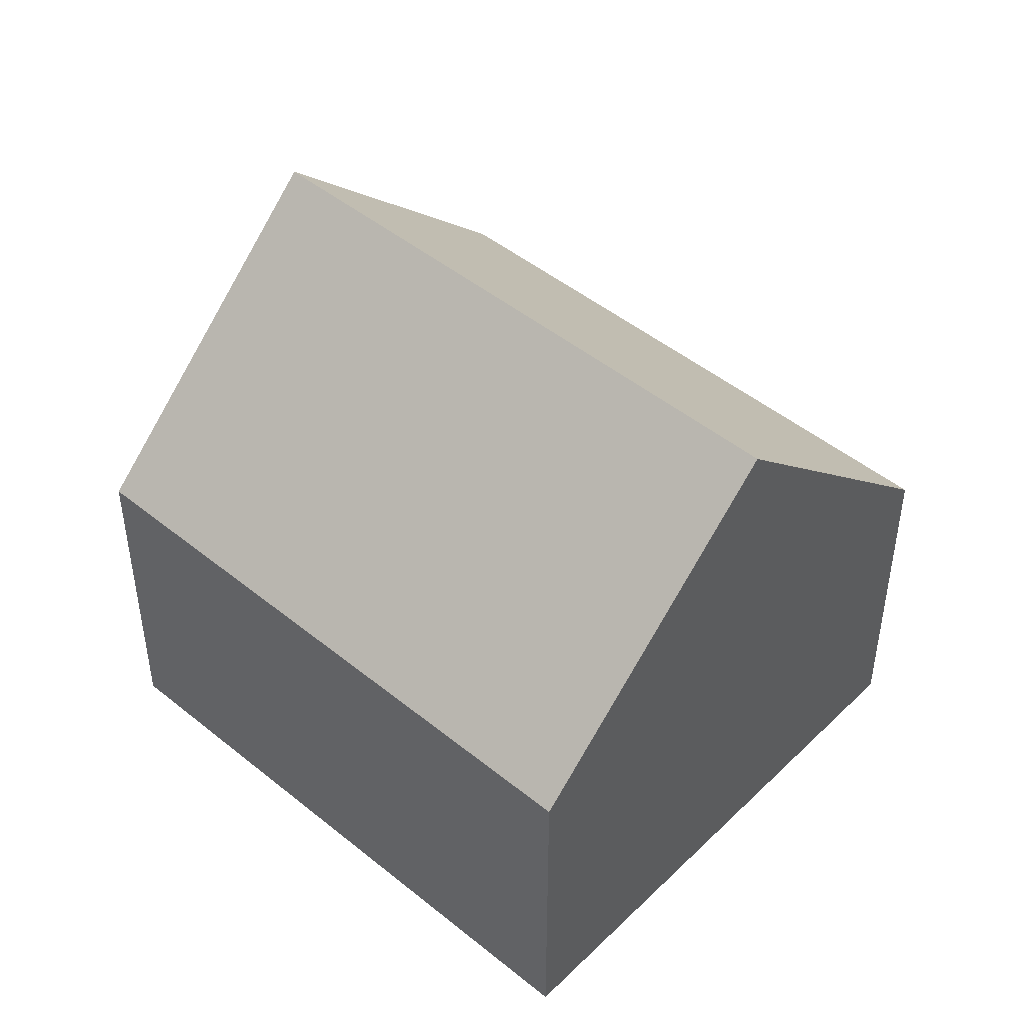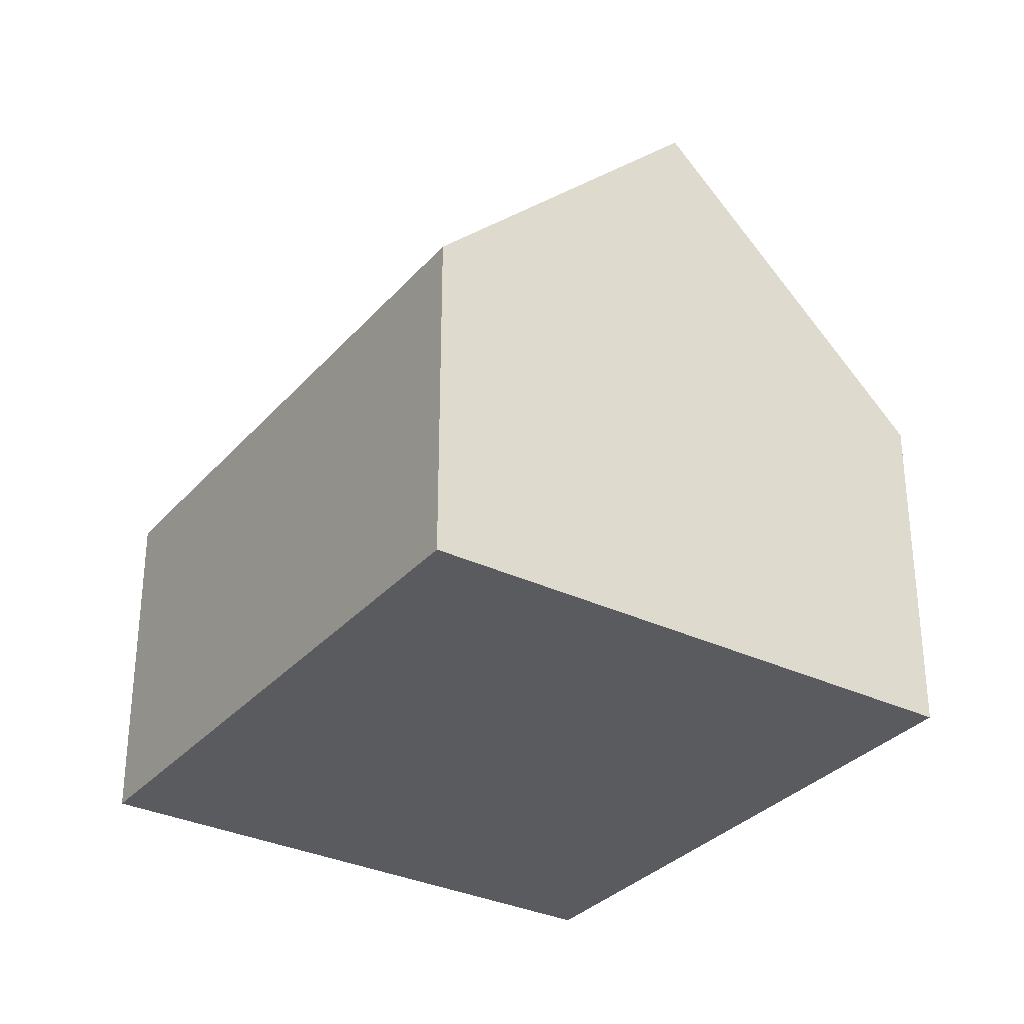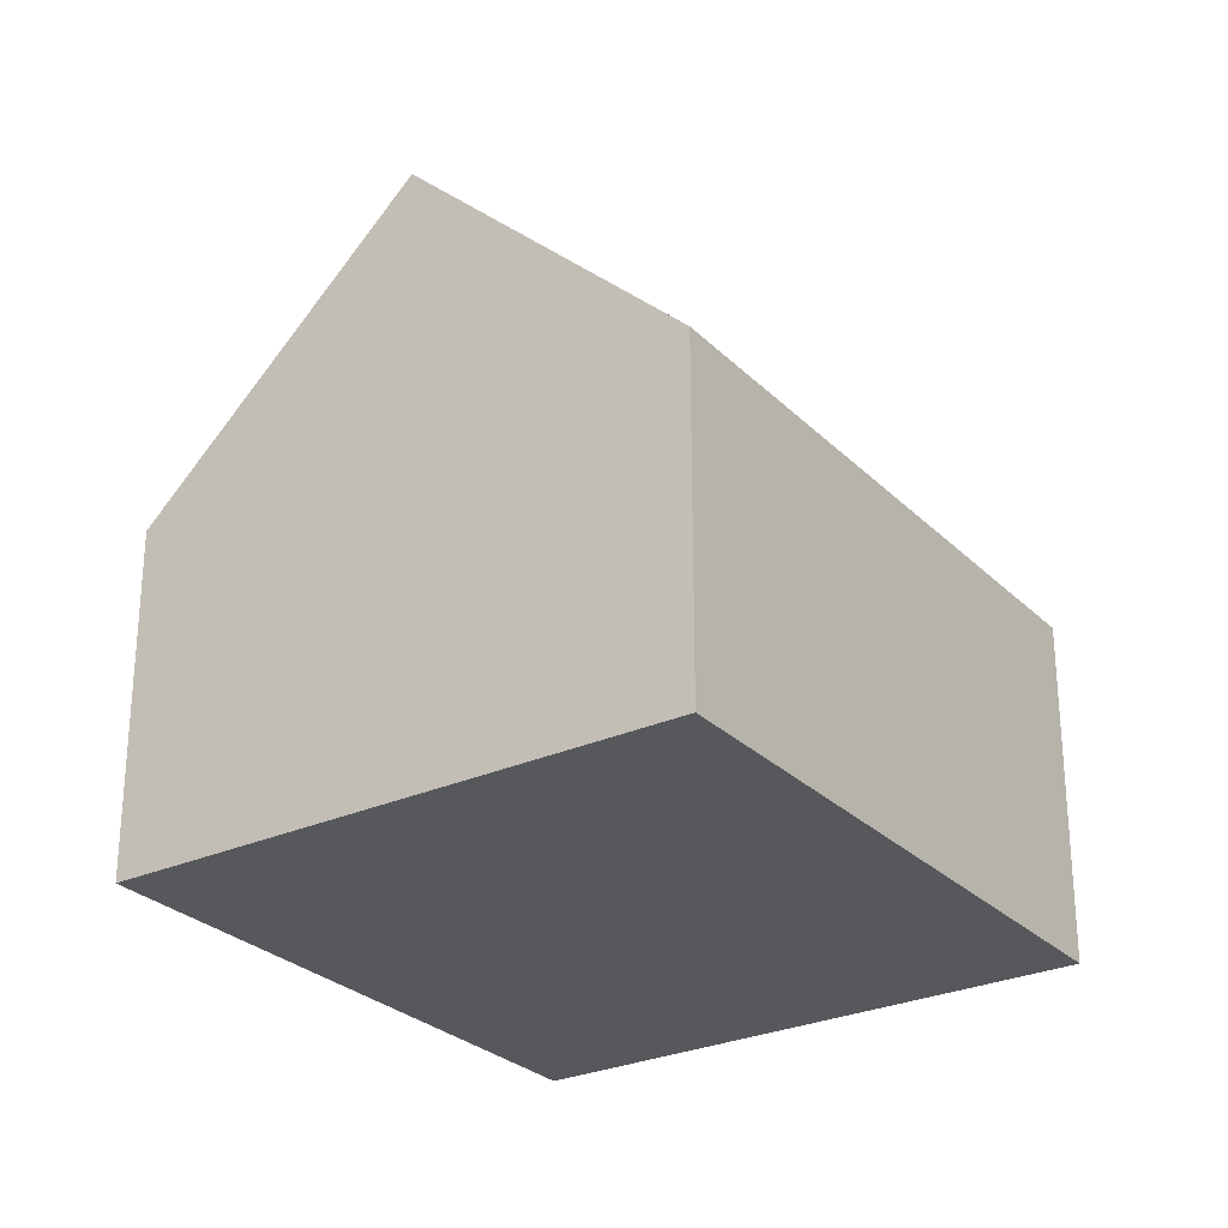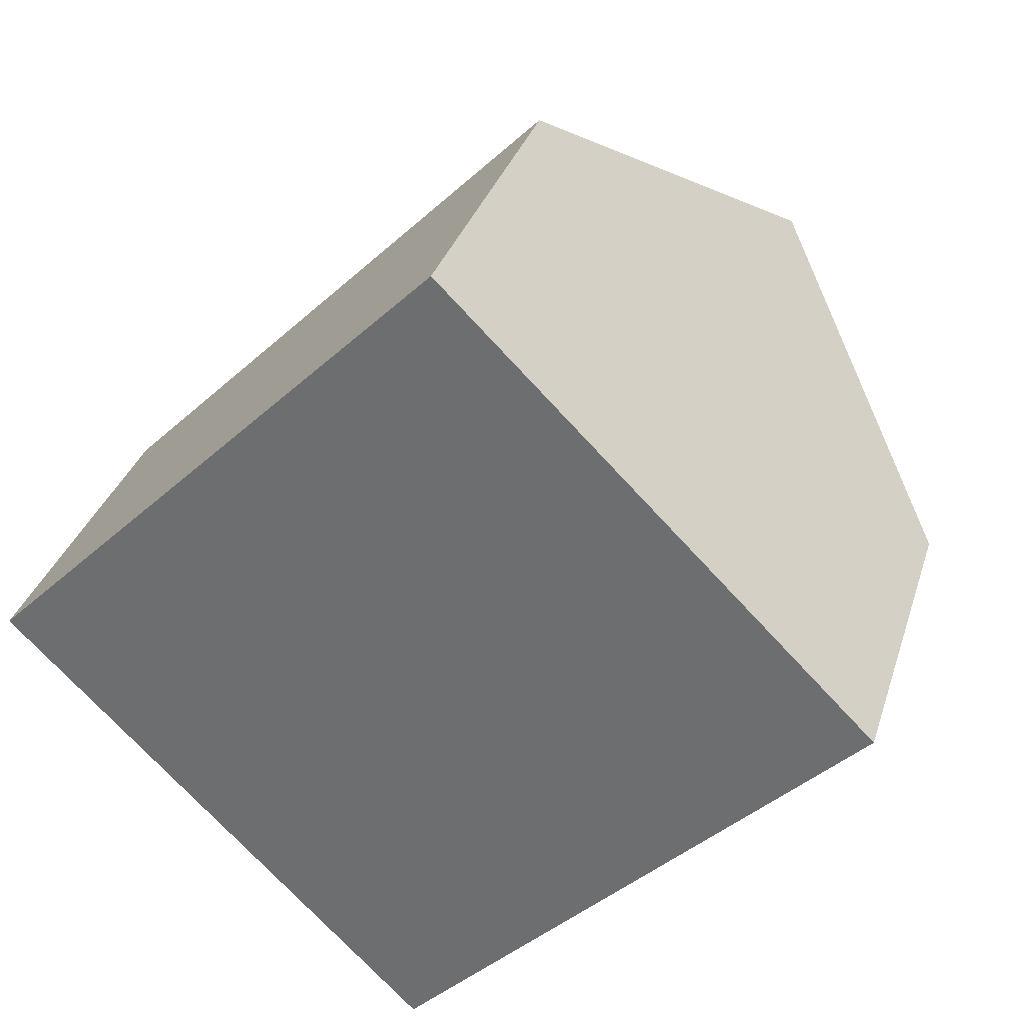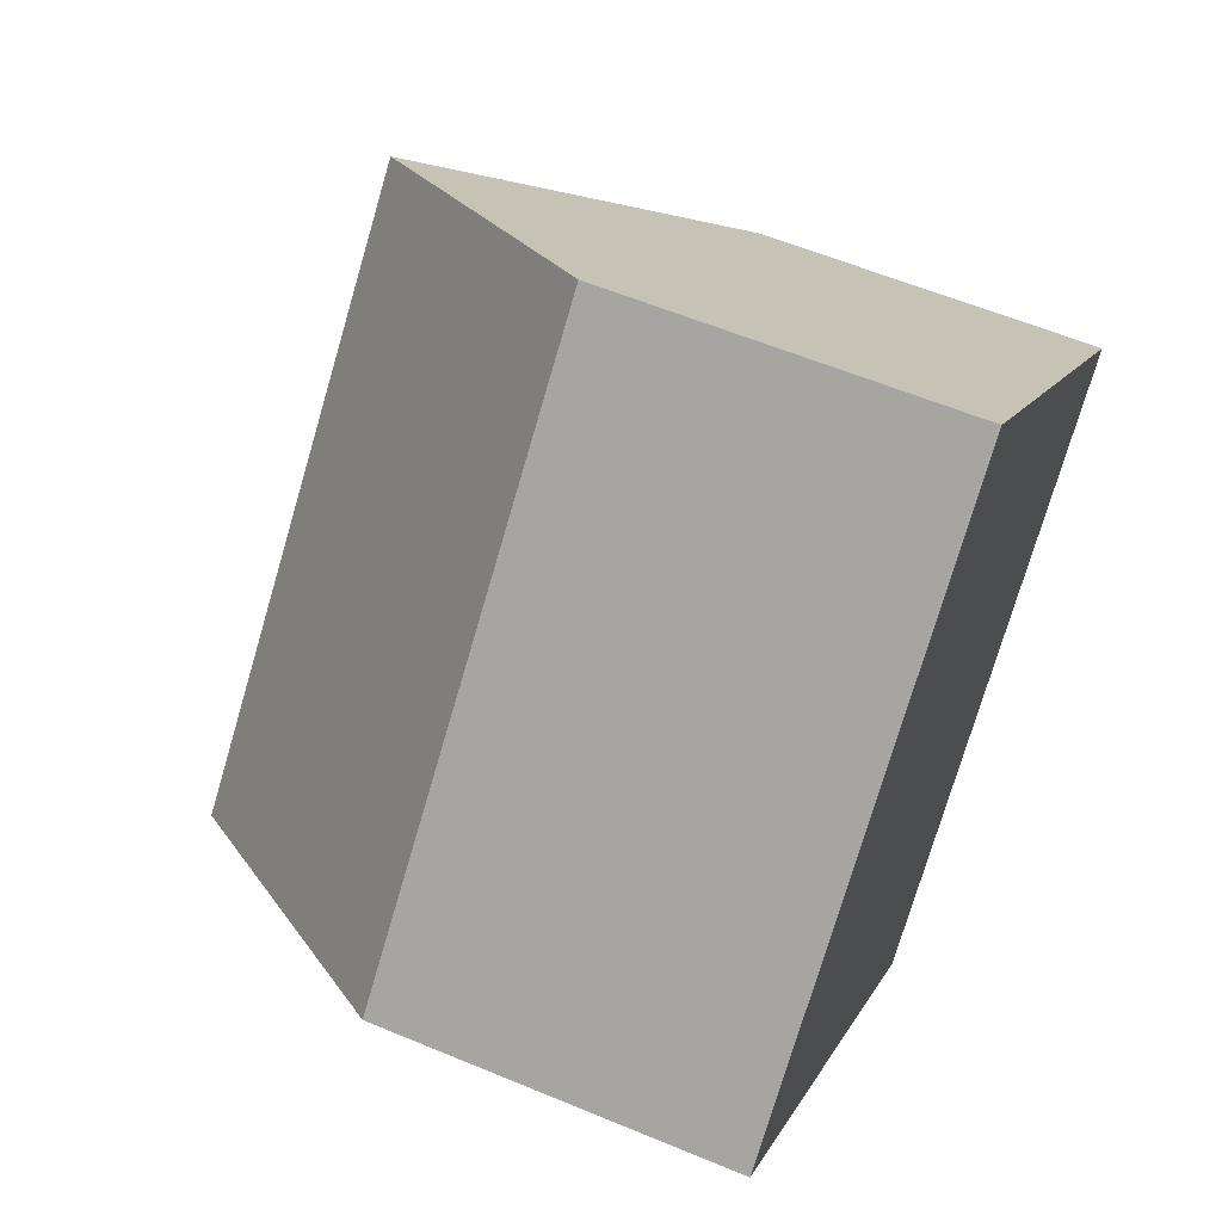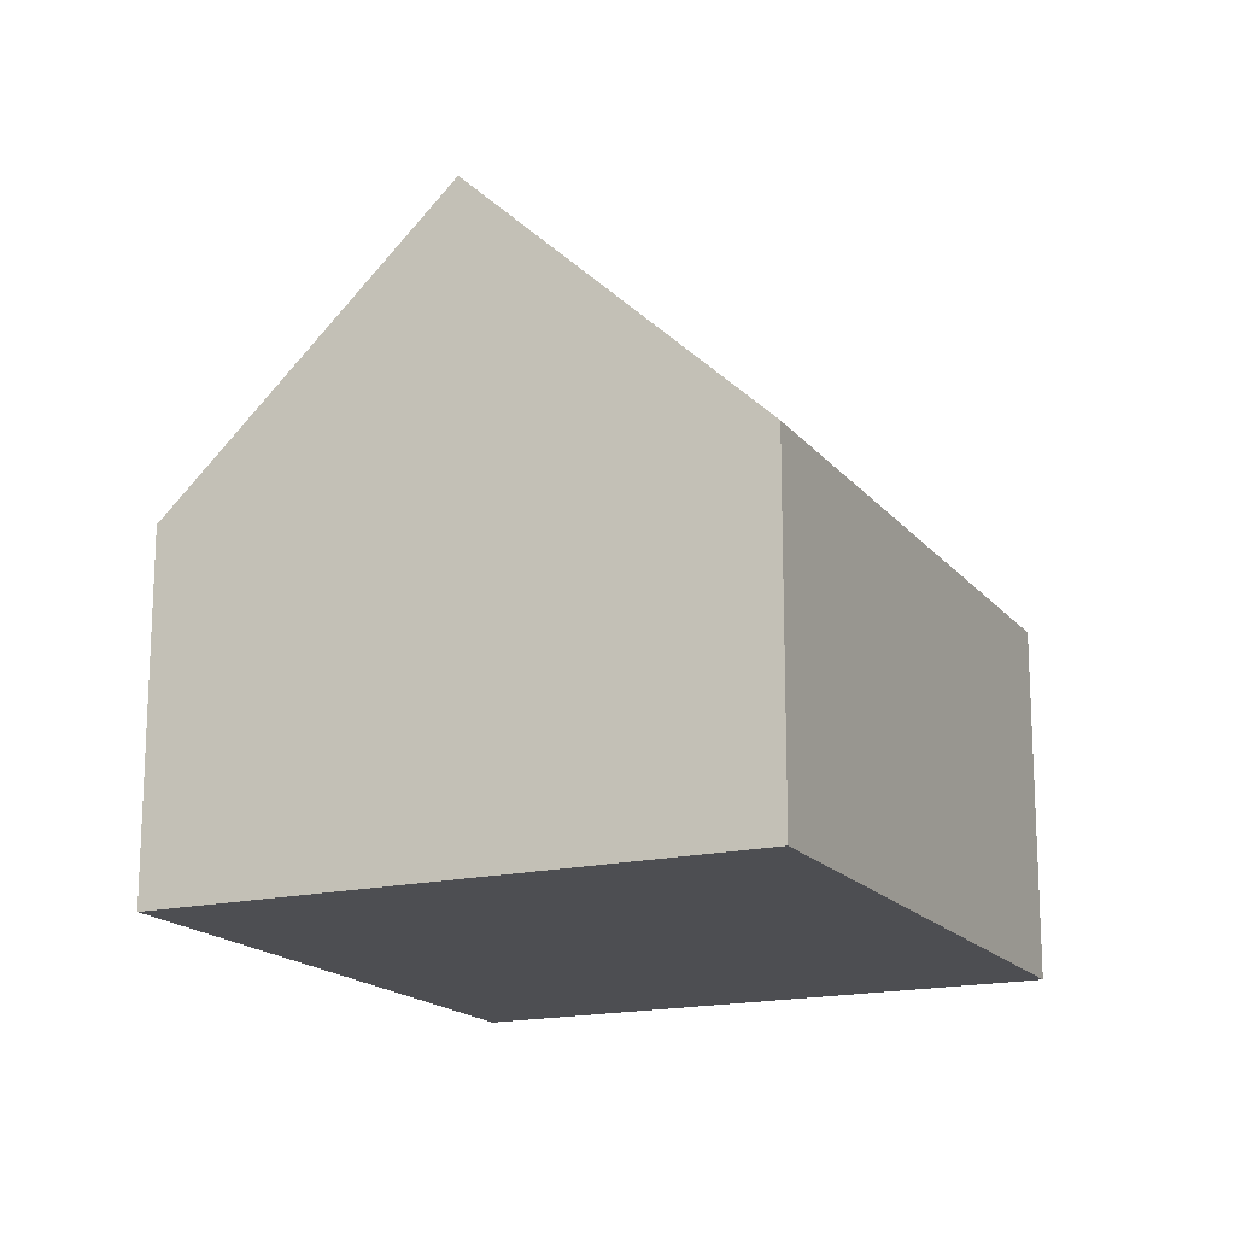
<metadata>
{"format":"obj","ext":"obj","renderer":"f3d","projection":"perspective","resolution":1024,"background":"white","views":[{"elev":47.3,"azim":177.5,"up":"+Y"},{"elev":-32.1,"azim":11.2,"up":"+Y"},{"elev":-27.7,"azim":-100.4,"up":"+Y"},{"elev":32.6,"azim":16.3,"up":"+Z"},{"elev":58.2,"azim":-66.6,"up":"+Z"},{"elev":-17.2,"azim":-109.6,"up":"+Y"}]}
</metadata>
<code>
v  5.947 4.906 -5.943
v  9.422 8.819 3.479
v  12.39 4.906 0.508
v  2.974 8.819 -2.972
v  6.448 4.906 6.451
v  0 4.906 3.004e-16
v  0 0 0
v  6.448 -3.95e-16 6.451
v  9.422 -2.13e-16 3.479
v  12.39 -3.111e-17 0.508
v  5.947 3.639e-16 -5.943
v  2.974 1.82e-16 -2.972
g defaultobject
f 1 2 3
f 2 1 4
f 5 4 6
f 4 5 2
f 7 5 6
f 5 7 8
f 5 3 2
f 3 5 8
f 3 8 9
f 3 9 10
f 10 1 3
f 1 10 11
f 1 6 4
f 6 1 7
f 7 1 12
f 12 1 11
f 9 11 10
f 11 9 8
f 11 8 7
f 11 7 12

</code>
